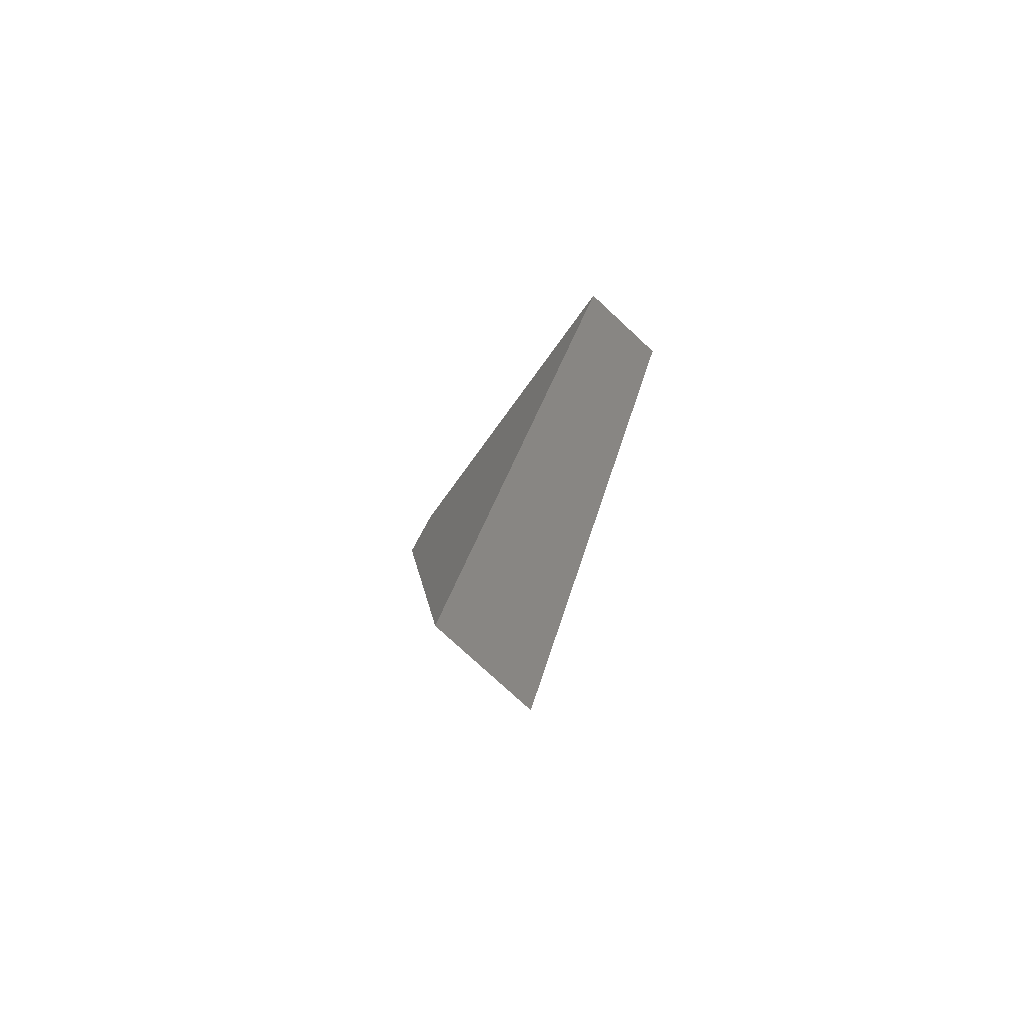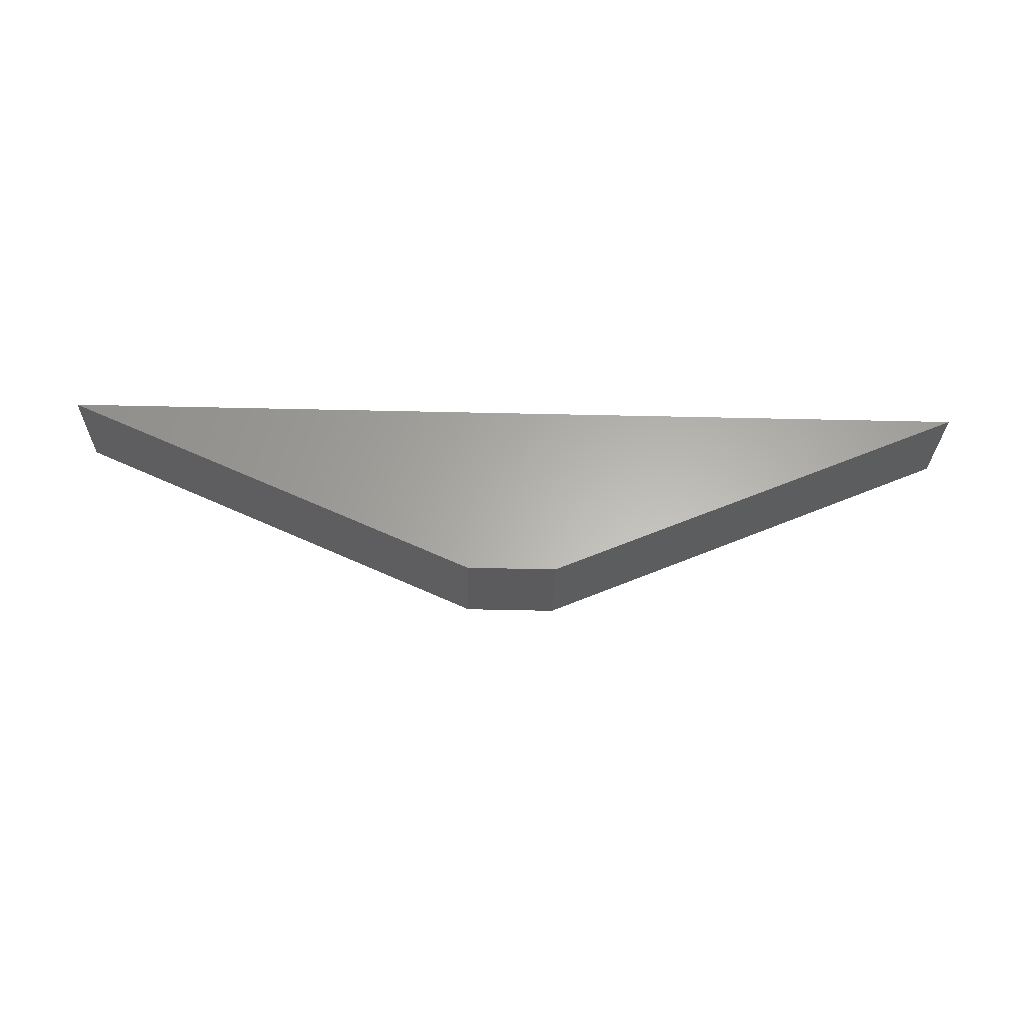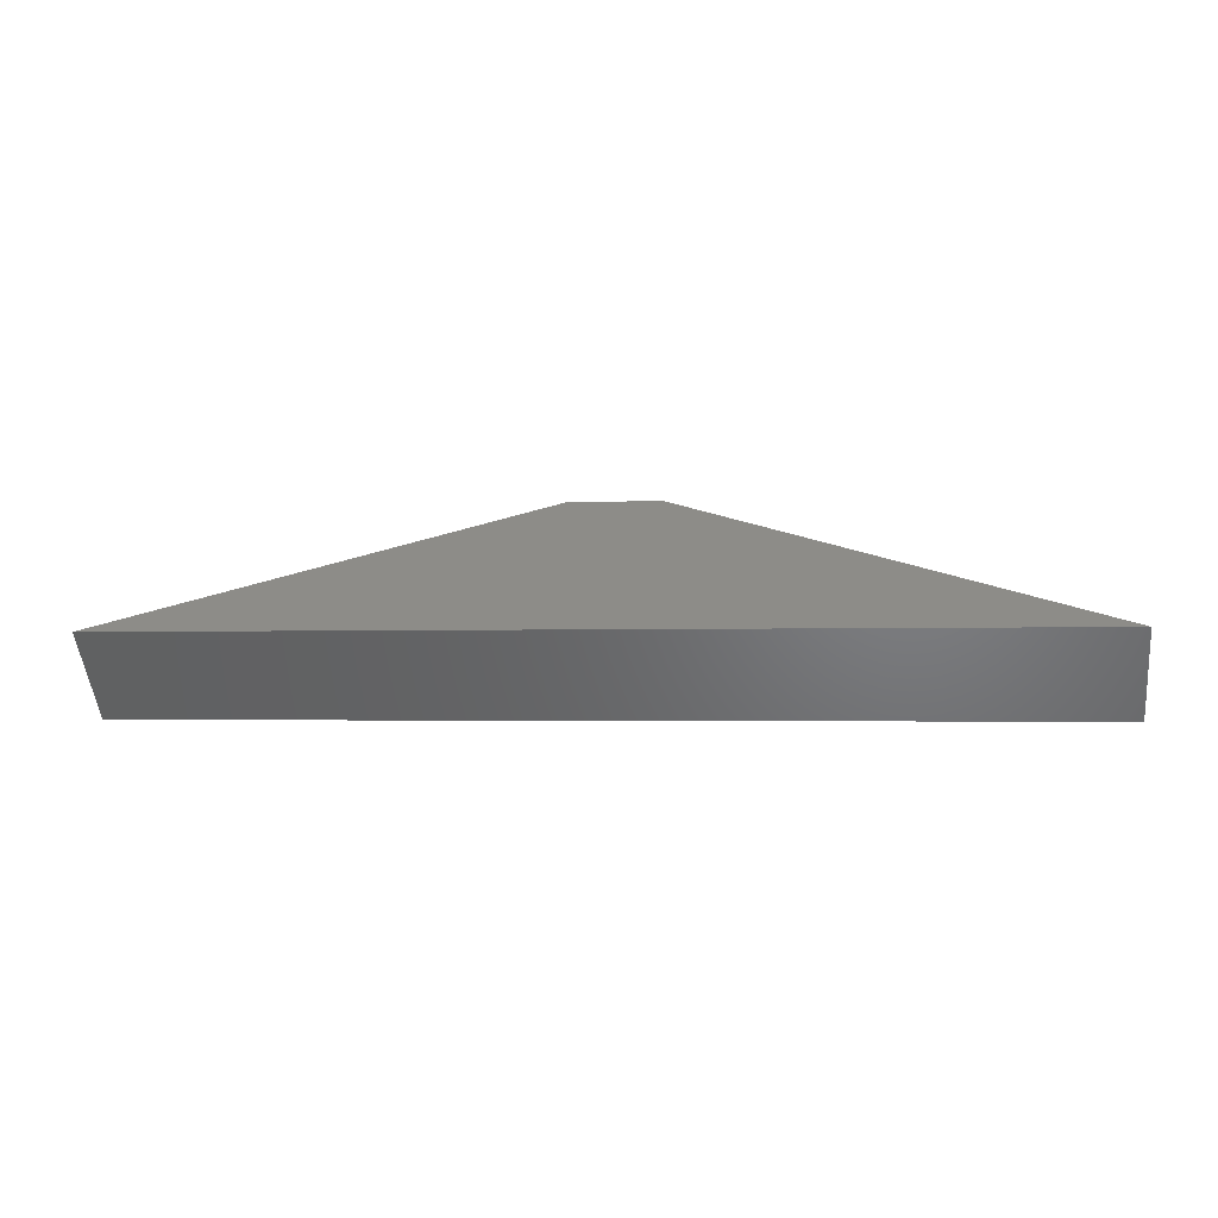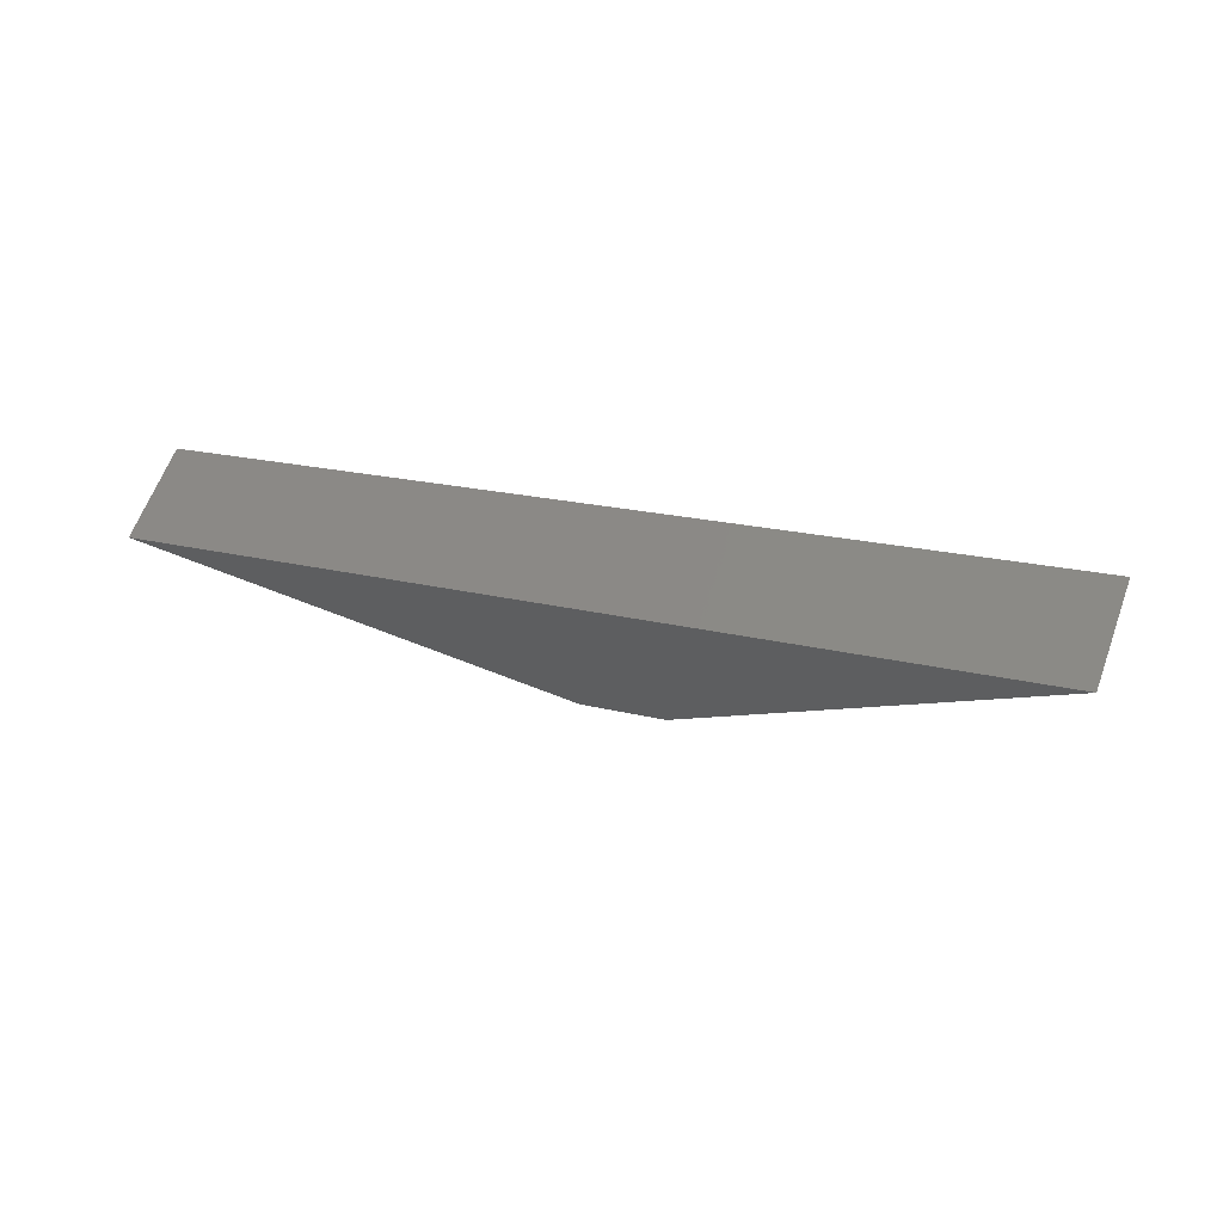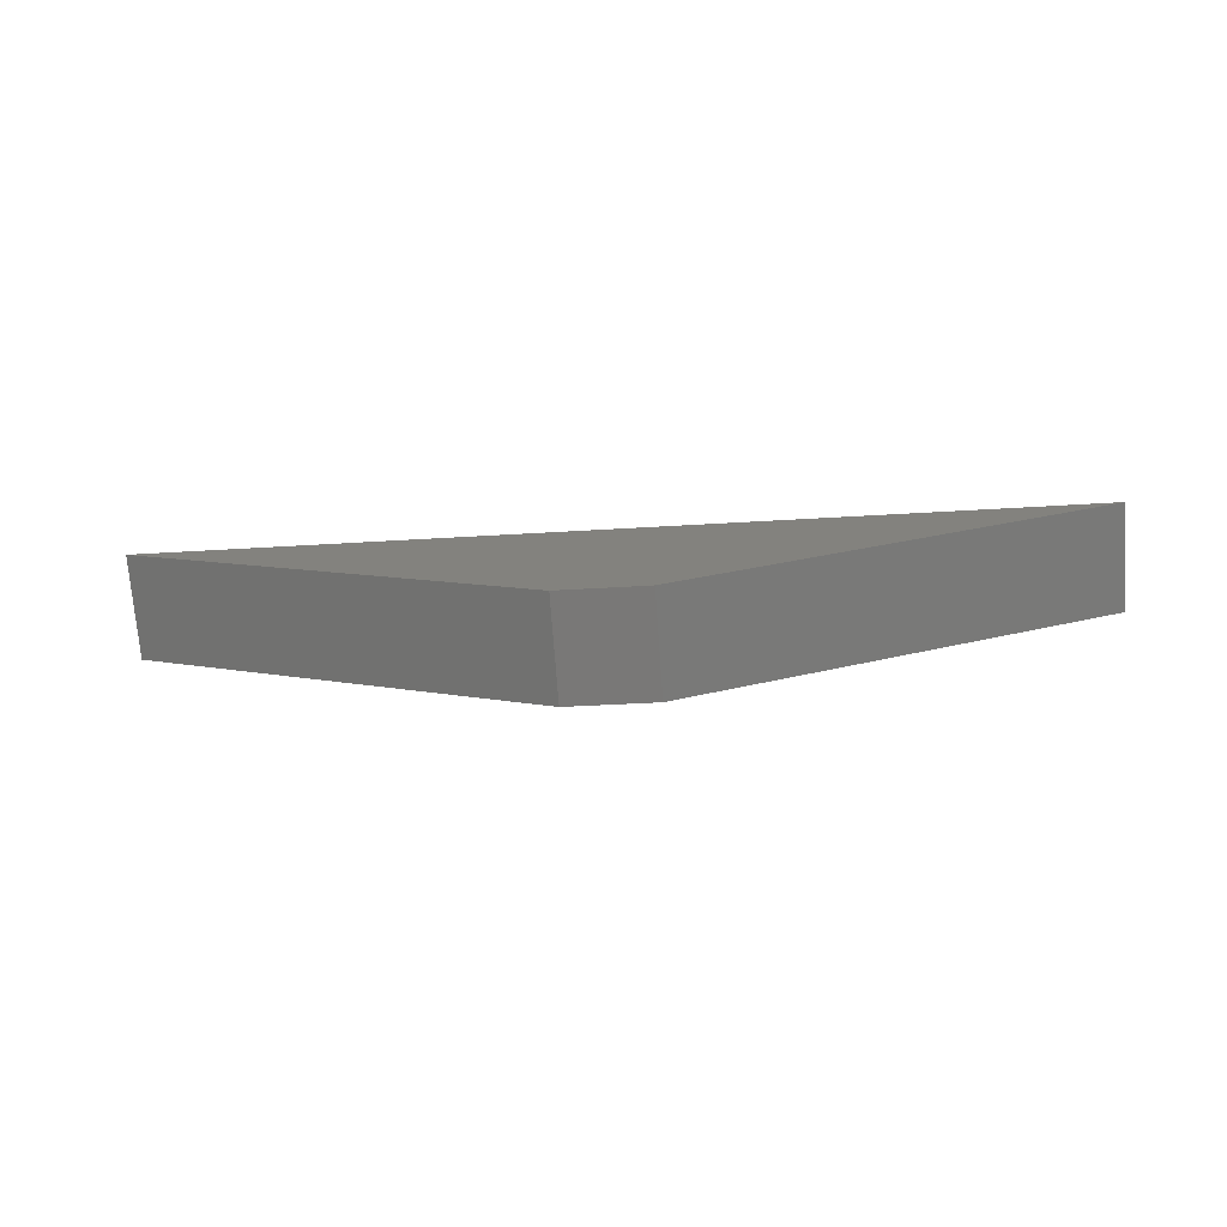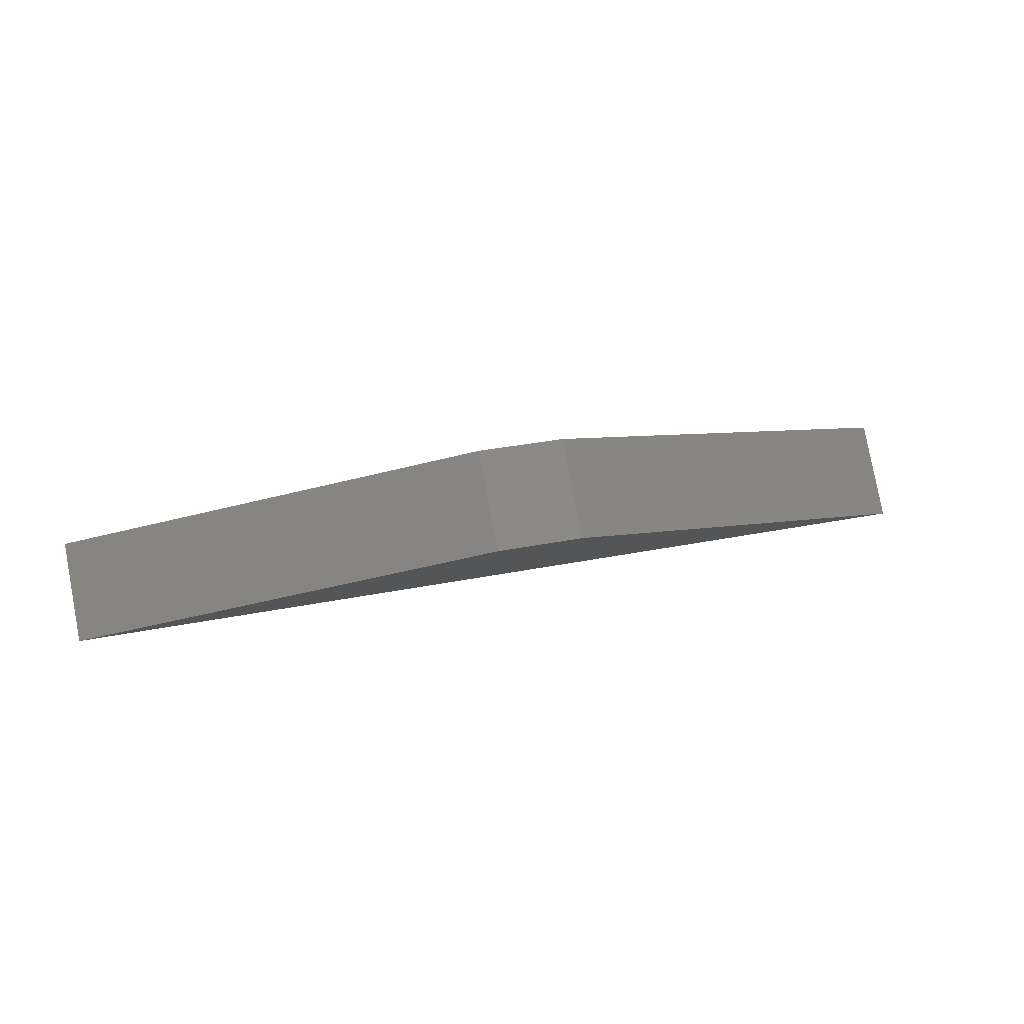
<metadata>
{"format":"stl","ext":"stl","renderer":"f3d","projection":"perspective","resolution":1024,"background":"white","views":[{"elev":23.8,"azim":100.3,"up":"+Y"},{"elev":-68.6,"azim":178.8,"up":"+Y"},{"elev":-2.3,"azim":-171.1,"up":"+Z"},{"elev":17.7,"azim":-152.3,"up":"+Y"},{"elev":-30.2,"azim":5.6,"up":"+Y"},{"elev":31.4,"azim":-16.1,"up":"+Z"}]}
</metadata>
<code>
# stl→obj: 8 verts, 12 faces
v 5.61 -0.508 19.25
v 0.5417 -2.152 20.72
v 5.61 -1.354 18.31
v 0.5417 -2.997 19.77
v -5.61 -0.508 19.25
v -5.61 -1.354 18.31
v -0.5417 -2.152 20.72
v -0.5417 -2.997 19.77
f 1 2 3
f 3 2 4
f 5 1 6
f 6 1 3
f 7 5 8
f 8 5 6
f 2 7 4
f 4 7 8
f 4 8 3
f 3 8 6
f 2 1 7
f 7 1 5

</code>
